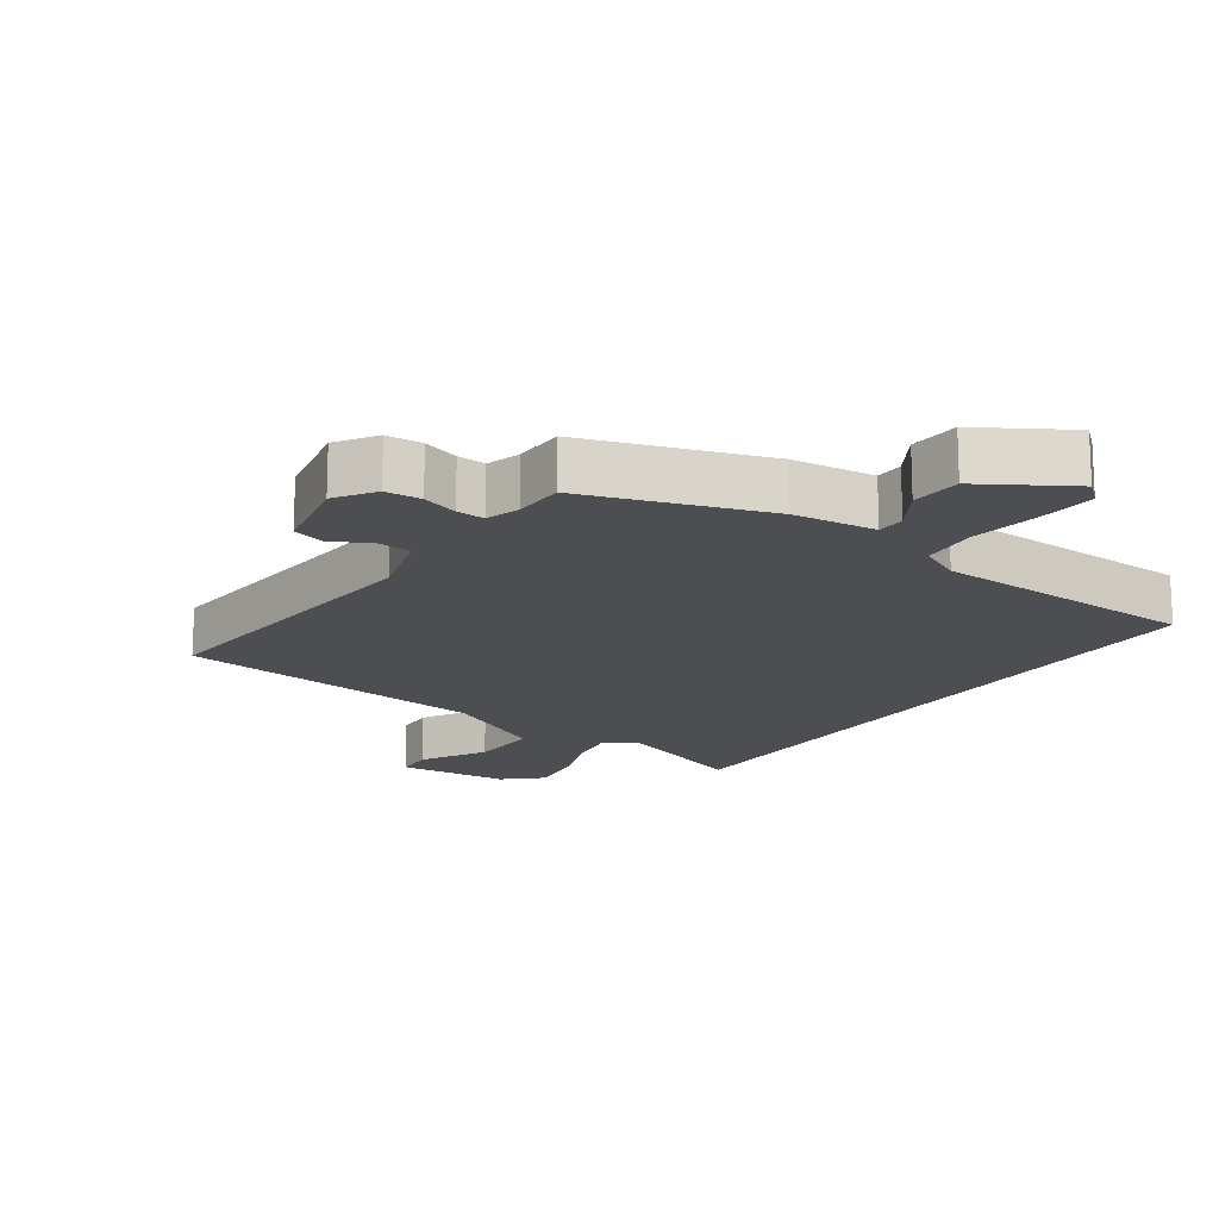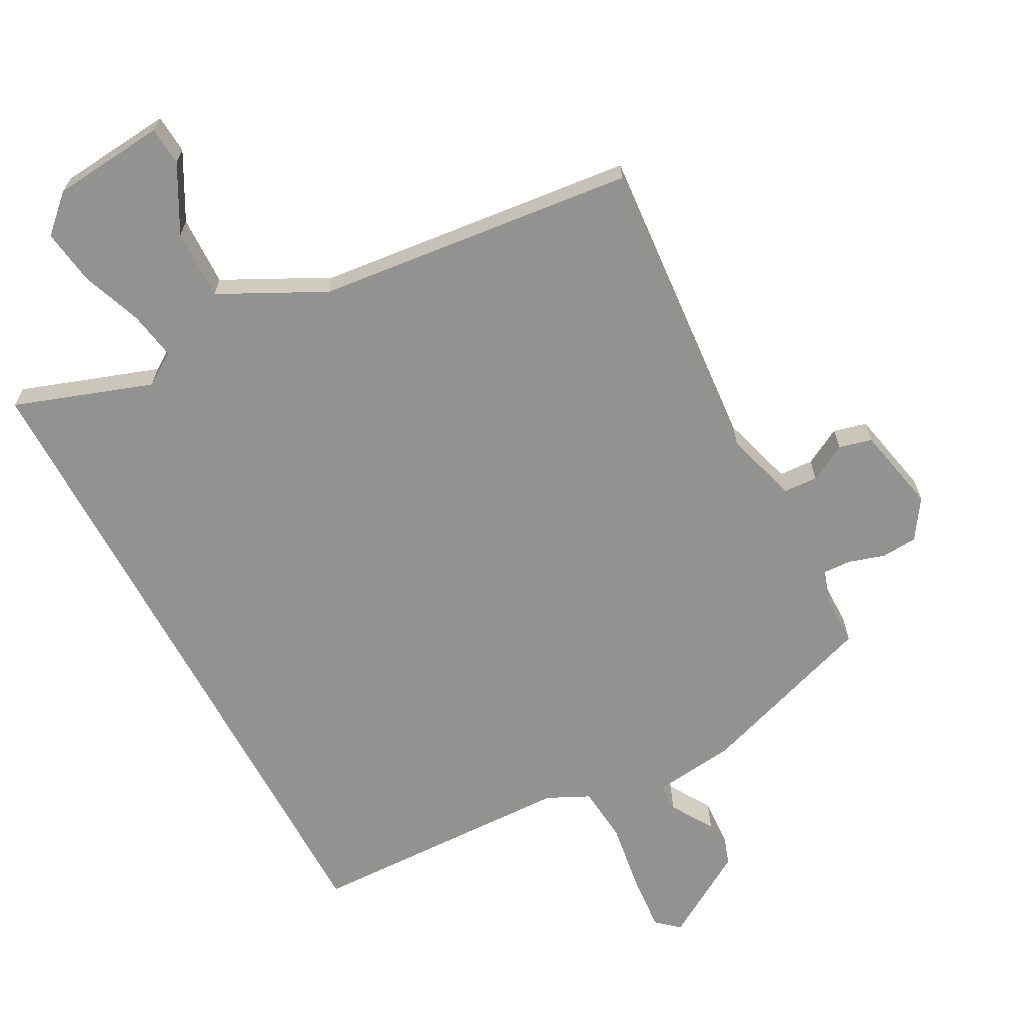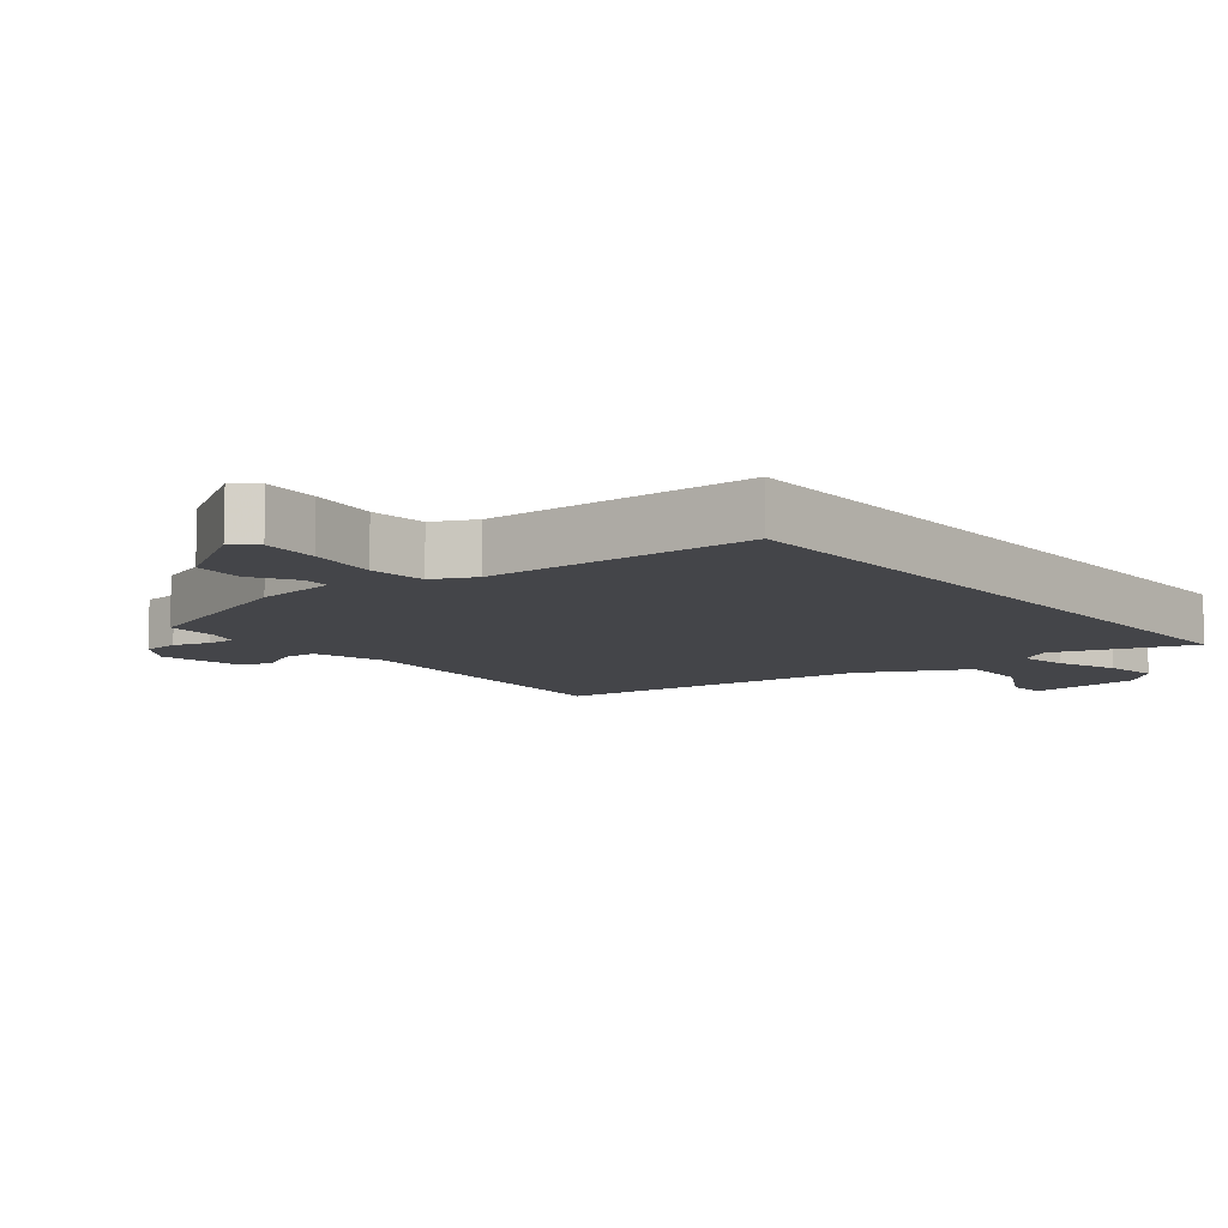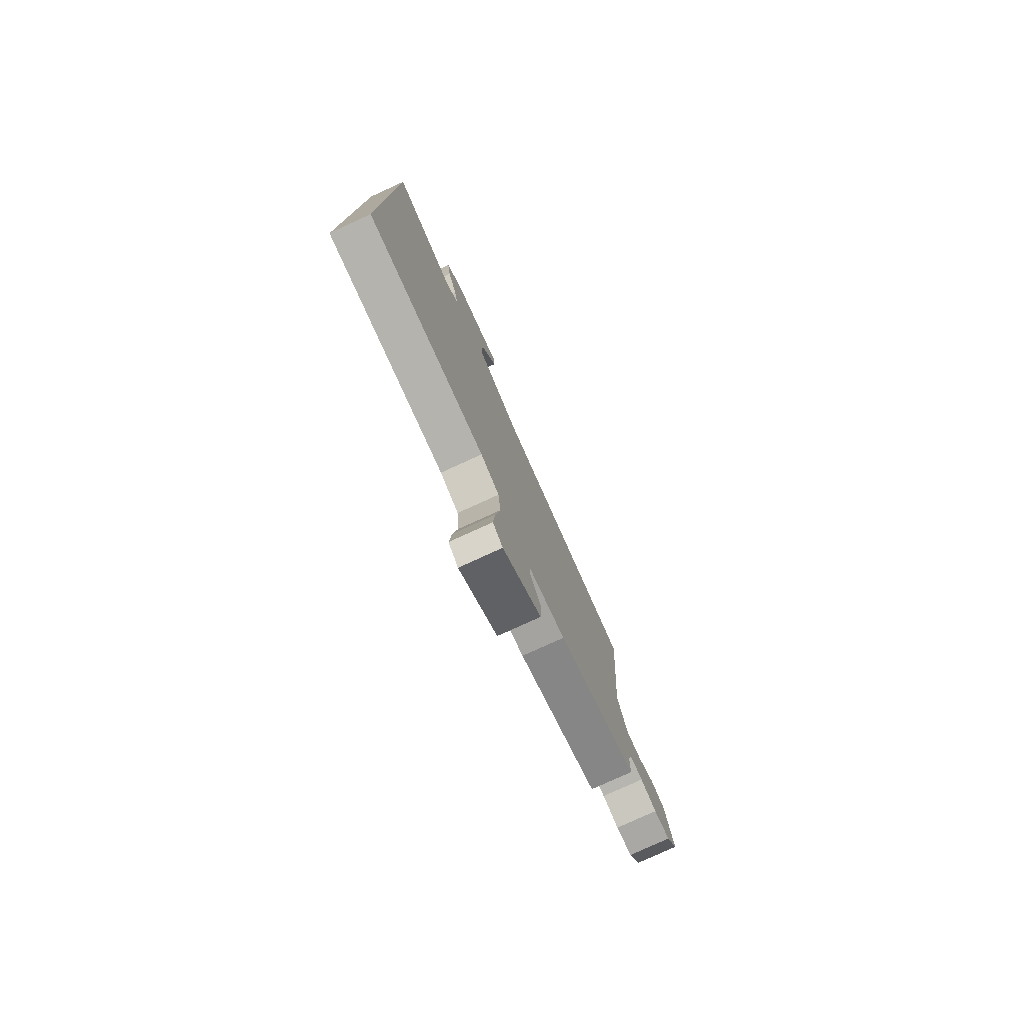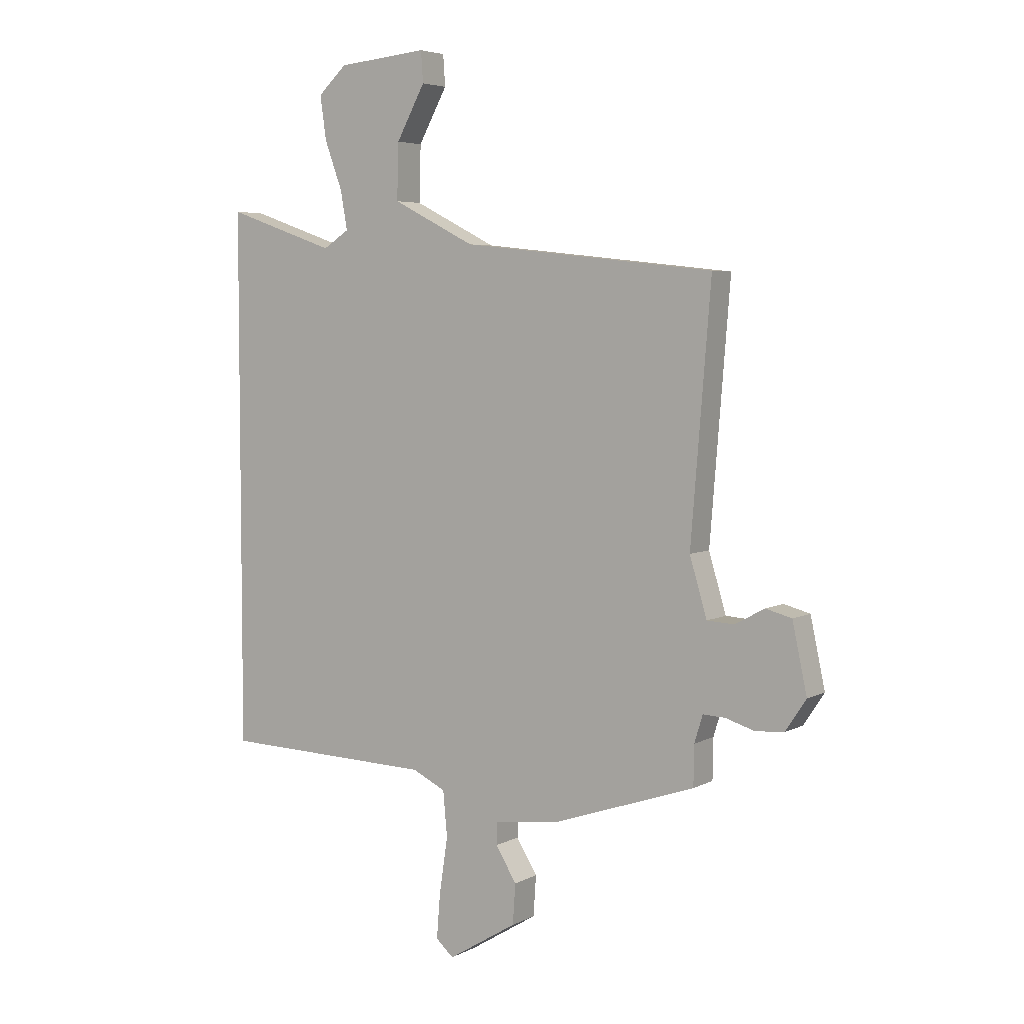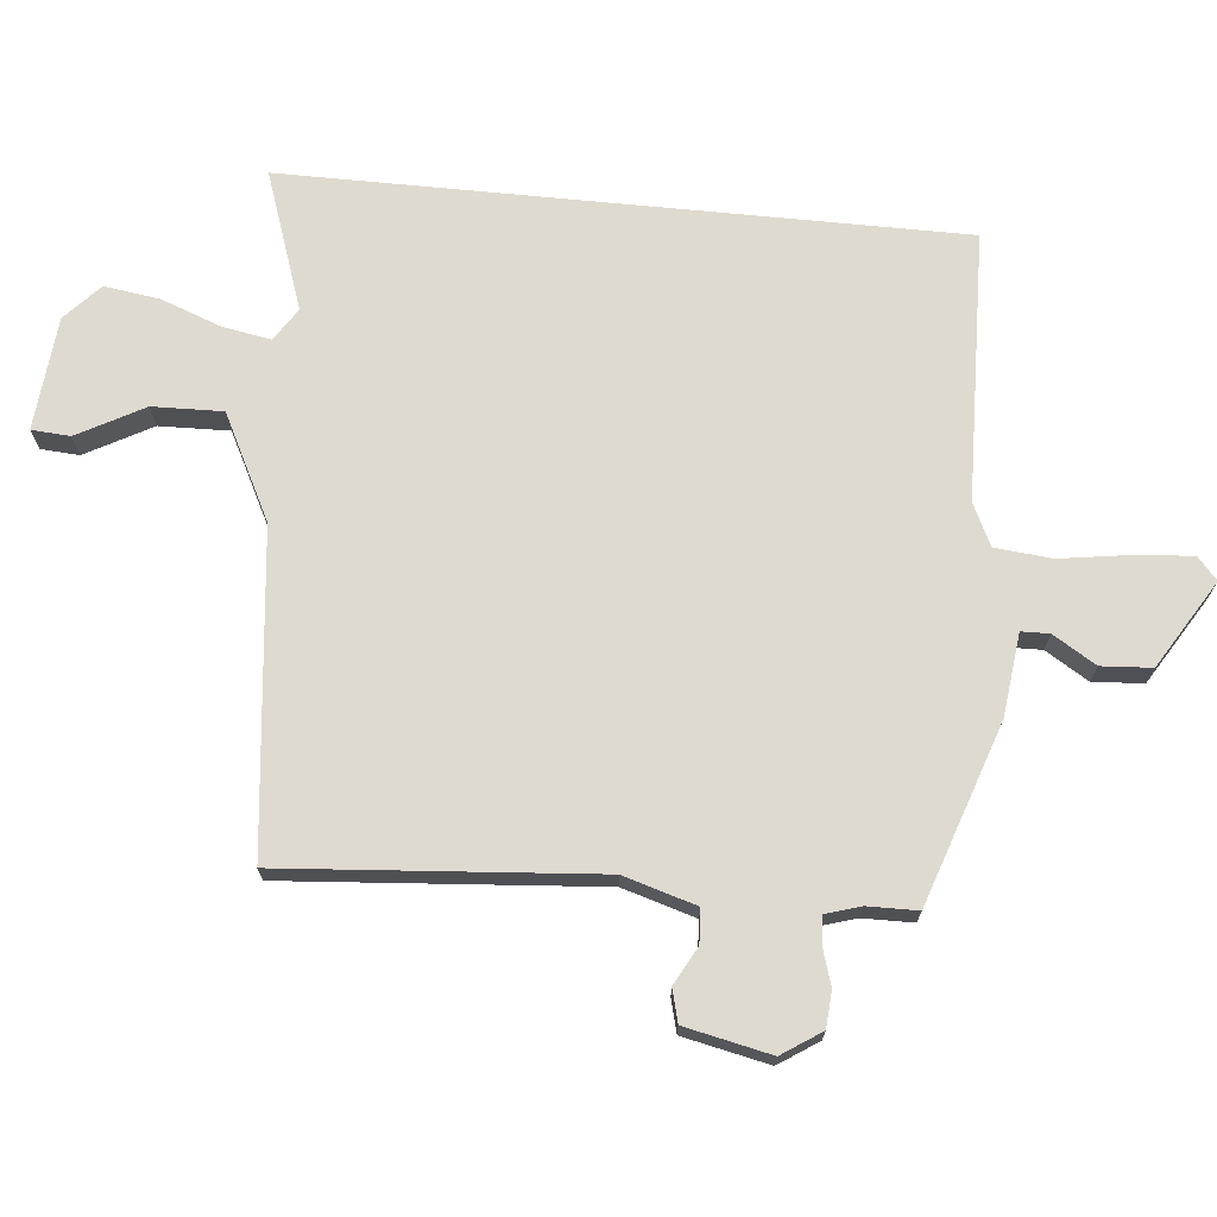
<metadata>
{"format":"obj","ext":"obj","renderer":"f3d","projection":"perspective","resolution":1024,"background":"white","views":[{"elev":-16.7,"azim":145.1,"up":"+Y"},{"elev":-66.2,"azim":28.2,"up":"+Y"},{"elev":-9.1,"azim":-140.9,"up":"+Y"},{"elev":-78.7,"azim":-65.5,"up":"+Z"},{"elev":4.9,"azim":32.8,"up":"+Z"},{"elev":70.8,"azim":95.6,"up":"+Y"}]}
</metadata>
<code>
v 0.519 0.07 0.456
v 0.481 0.07 -0.02
v 0.514 0.07 -0.131
v 0.566 0.07 -0.134
v 0.623 0.07 -0.103
v 0.673 0.07 -0.116
v 0.701 0.07 -0.247
v 0.661 0.07 -0.307
v 0.606 0.07 -0.311
v 0.551 0.07 -0.294
v 0.508 0.07 -0.292
v 0.492 0.07 -0.344
v 0.491 0.07 -0.421
v 0.217 0.07 -0.514
v 0.091 0.07 -0.529
v 0.09 0.07 -0.572
v 0.13 0.07 -0.637
v 0.125 0.07 -0.714
v -0.008 0.07 -0.795
v -0.042 0.07 -0.765
v -0.035 0.07 -0.678
v -0.019 0.07 -0.572
v -0.027 0.07 -0.485
v -0.091 0.07 -0.454
v -0.5 0.07 -0.442
v -0.5 0.07 0.581
v -0.29 0.07 0.508
v -0.24 0.07 0.54
v -0.253 0.07 0.614
v -0.287 0.07 0.706
v -0.299 0.07 0.79
v -0.244 0.07 0.841
v -0.071 0.07 0.857
v -0.067 0.07 0.798
v -0.122 0.07 0.697
v -0.125 0.07 0.59
v 0.034 0.07 0.509
v 0.519 0 0.456
v 0.481 0 -0.02
v 0.514 0 -0.131
v 0.566 0 -0.134
v 0.623 0 -0.103
v 0.673 0 -0.116
v 0.701 0 -0.247
v 0.661 0 -0.307
v 0.606 0 -0.311
v 0.551 0 -0.294
v 0.508 0 -0.292
v 0.492 0 -0.344
v 0.491 0 -0.421
v 0.217 0 -0.514
v 0.091 0 -0.529
v 0.09 0 -0.572
v 0.13 0 -0.637
v 0.125 0 -0.714
v -0.008 0 -0.795
v -0.042 0 -0.765
v -0.035 0 -0.678
v -0.019 0 -0.572
v -0.027 0 -0.485
v -0.091 0 -0.454
v -0.5 0 -0.442
v -0.5 0 0.581
v -0.29 0 0.508
v -0.24 0 0.54
v -0.253 0 0.614
v -0.287 0 0.706
v -0.299 0 0.79
v -0.244 0 0.841
v -0.071 0 0.857
v -0.067 0 0.798
v -0.122 0 0.697
v -0.125 0 0.59
v 0.034 0 0.509
f 33 34 35
f 32 33 35
f 31 32 35
f 30 31 35
f 29 30 35
f 28 29 35 36
f 27 28 36 37
f 24 25 26 27
f 37 1 2
f 27 37 2
f 24 27 2
f 23 24 2
f 20 21 22
f 19 20 22
f 18 19 22
f 17 18 22
f 16 17 22
f 15 16 22 23
f 15 23 2
f 14 15 2
f 13 14 2
f 12 13 2
f 8 9 10
f 7 8 10
f 6 7 10
f 5 6 10
f 4 5 10
f 3 4 10 11
f 2 3 11 12
f 72 71 70
f 72 70 69
f 72 69 68
f 72 68 67
f 72 67 66
f 73 72 66 65
f 74 73 65 64
f 64 63 62 61
f 39 38 74
f 39 74 64
f 39 64 61
f 39 61 60
f 59 58 57
f 59 57 56
f 59 56 55
f 59 55 54
f 59 54 53
f 60 59 53 52
f 39 60 52
f 39 52 51
f 39 51 50
f 39 50 49
f 47 46 45
f 47 45 44
f 47 44 43
f 47 43 42
f 47 42 41
f 48 47 41 40
f 49 48 40 39
f 1 38 39 2
f 2 39 40 3
f 3 40 41 4
f 4 41 42 5
f 5 42 43 6
f 6 43 44 7
f 7 44 45 8
f 8 45 46 9
f 9 46 47 10
f 10 47 48 11
f 11 48 49 12
f 12 49 50 13
f 13 50 51 14
f 14 51 52 15
f 15 52 53 16
f 16 53 54 17
f 17 54 55 18
f 18 55 56 19
f 19 56 57 20
f 20 57 58 21
f 21 58 59 22
f 22 59 60 23
f 23 60 61 24
f 24 61 62 25
f 25 62 63 26
f 26 63 64 27
f 27 64 65 28
f 28 65 66 29
f 29 66 67 30
f 30 67 68 31
f 31 68 69 32
f 32 69 70 33
f 33 70 71 34
f 34 71 72 35
f 35 72 73 36
f 36 73 74 37
f 37 74 38 1

</code>
